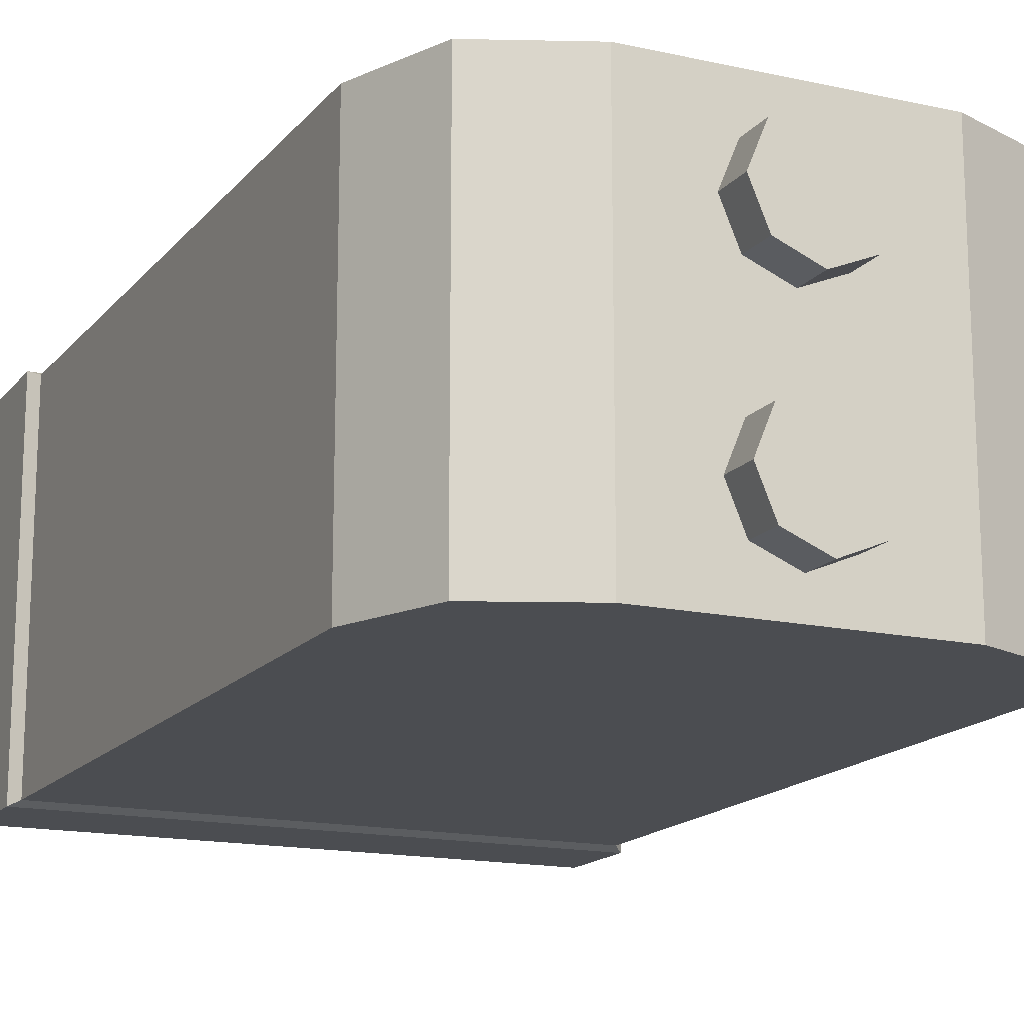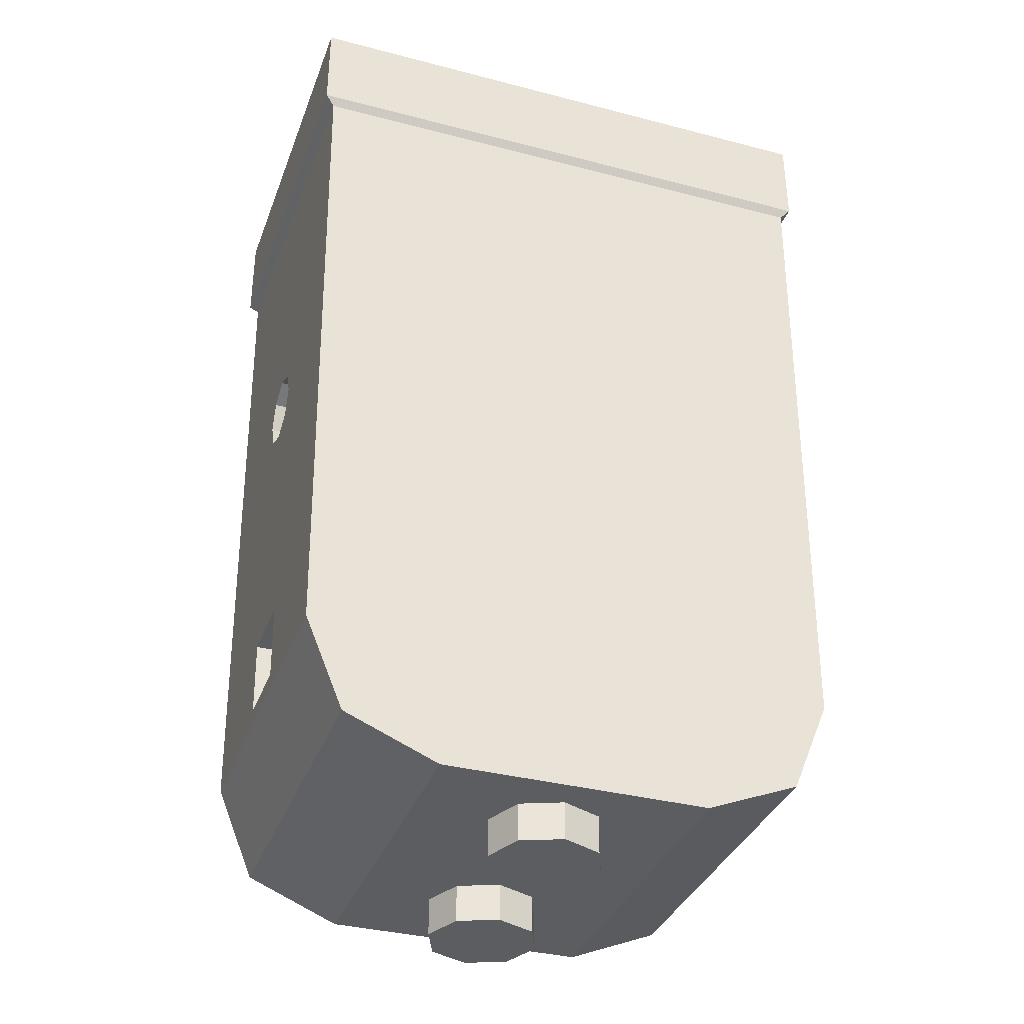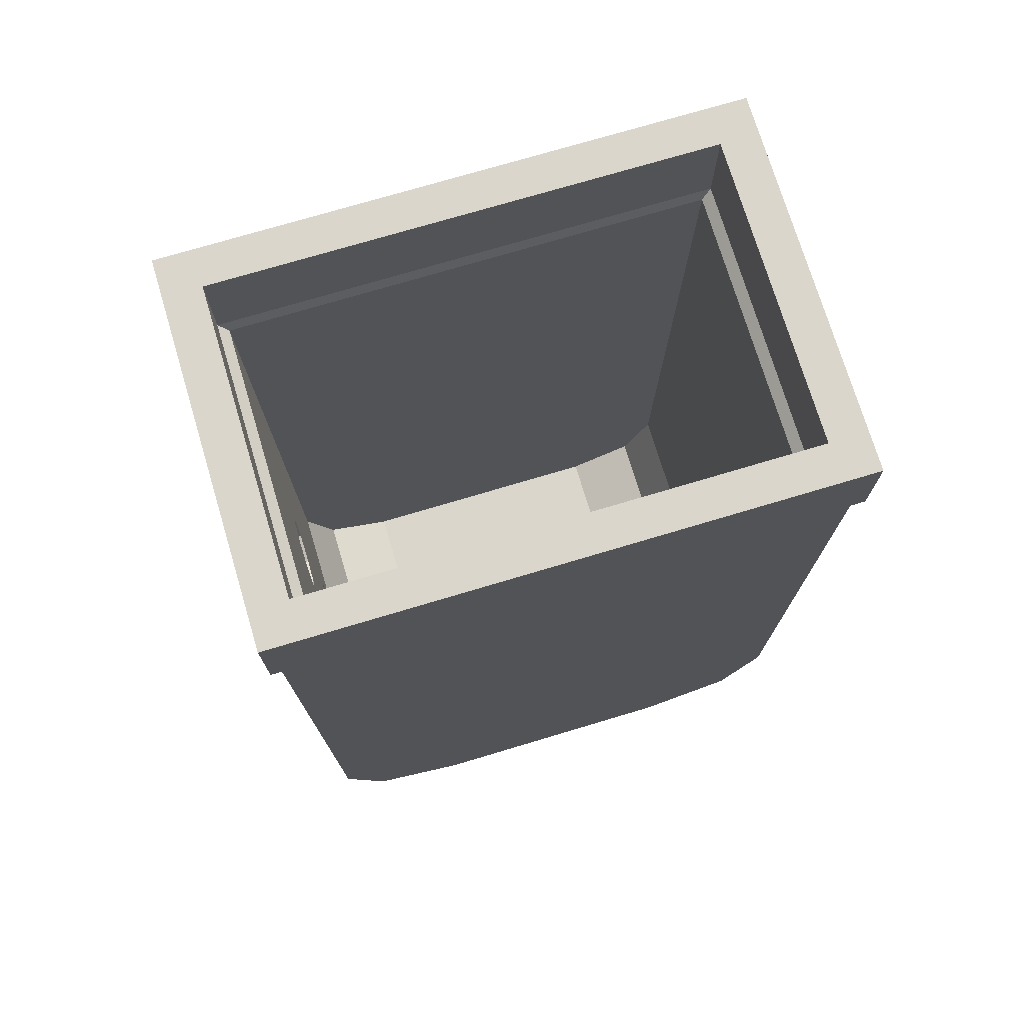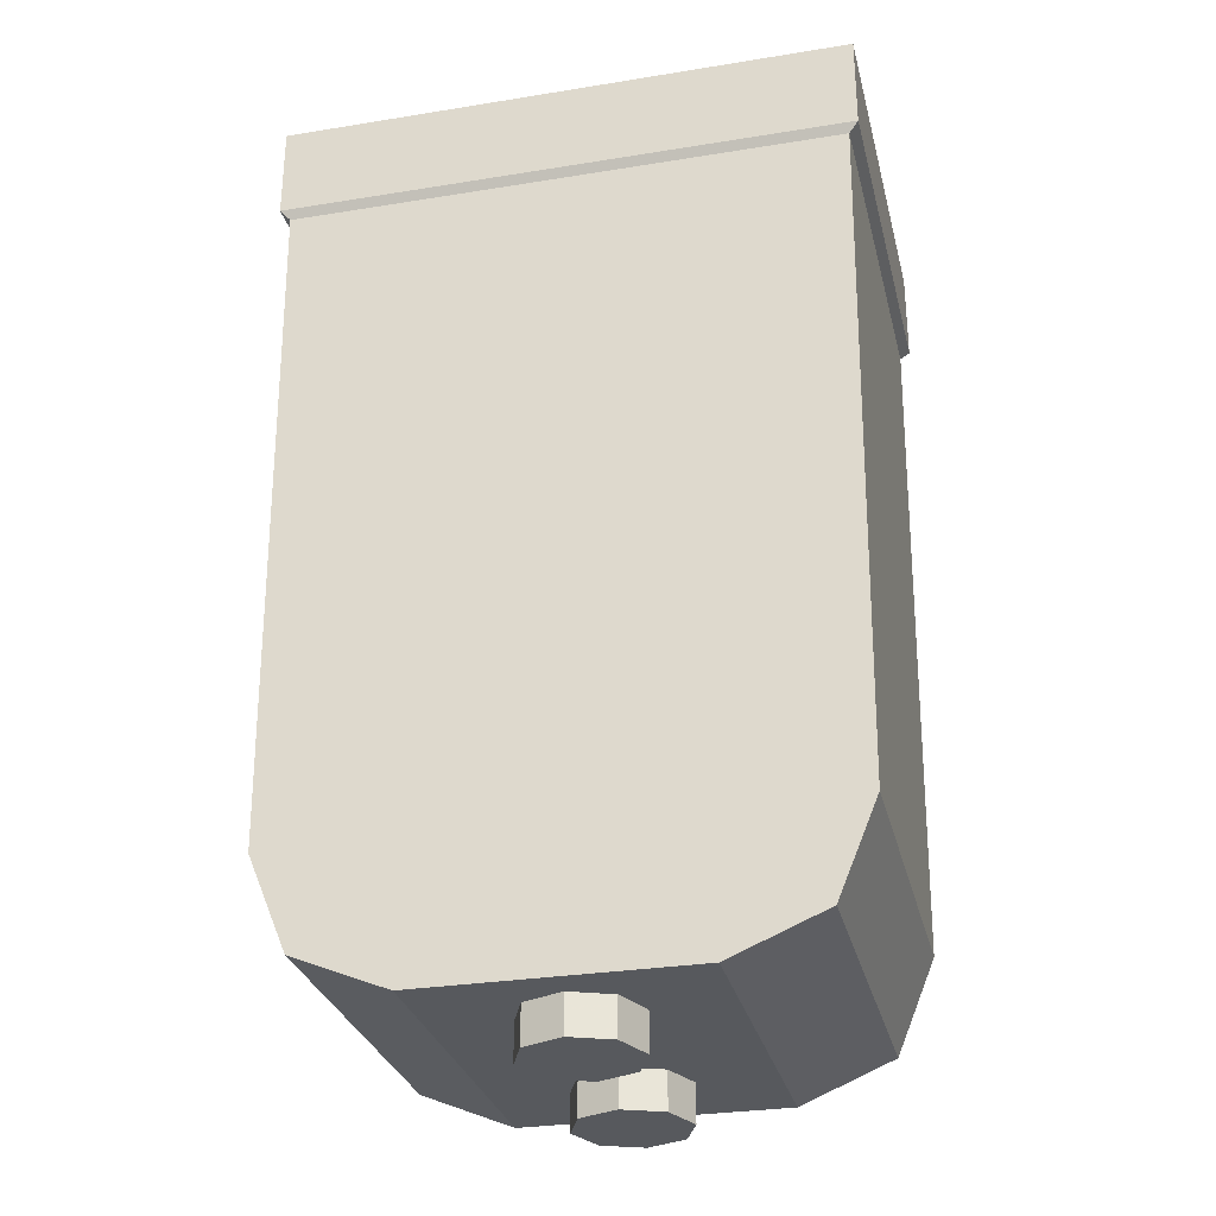
<metadata>
{"format":"obj","ext":"obj","renderer":"f3d","projection":"perspective","resolution":1024,"background":"white","views":[{"elev":-15.8,"azim":-24.9,"up":"+Z"},{"elev":-35.5,"azim":161.0,"up":"+Y"},{"elev":73.8,"azim":163.3,"up":"+Y"},{"elev":-29.6,"azim":-166.6,"up":"+Y"}]}
</metadata>
<code>
v -1.5 4.3 1
v -1.5 4.8 1
v 1.5 4.8 1
v 1.5 4.3 1
v -1.5 4.3 -1
v -1.5 4.8 -1
v -1.5 4.8 1
v -1.5 4.3 1
v 1.5 4.3 -1
v 1.5 4.8 -1
v -1.5 4.8 -1
v -1.5 4.3 -1
v 1.5 4.3 1
v 1.5 4.8 1
v 1.5 4.8 -1
v 1.5 4.3 -1
v -1.3 4.3 0.8
v -1.3 4.8 0.8
v 1.3 4.8 0.8
v 1.3 4.3 0.8
v -1.3 4.3 -0.8
v -1.3 4.8 -0.8
v -1.3 4.8 0.8
v -1.3 4.3 0.8
v 1.3 4.3 -0.8
v 1.3 4.8 -0.8
v -1.3 4.8 -0.8
v -1.3 4.3 -0.8
v 1.3 4.3 0.8
v 1.3 4.8 0.8
v 1.3 4.8 -0.8
v 1.3 4.3 -0.8
v 1.25 4.25 -0.775
v 1.3 4.3 -0.8
v -1.3 4.3 -0.8
v -1.25 4.25 -0.775
v -1.25 4.25 -0.775
v -1.3 4.3 -0.8
v -1.3 4.3 0.8
v -1.25 4.25 0.775
v -1.5 4.3 -1
v 1.5 4.3 -1
v 1.45 4.25 -0.975
v -1.45 4.25 -0.975
v -1.5 4.3 1
v -1.5 4.3 -1
v -1.45 4.25 -0.975
v -1.45 4.25 0.975
v -1.25 4.25 0.775
v -1.3 4.3 0.8
v 1.3 4.3 0.8
v 1.25 4.25 0.775
v 1.25 4.25 0.775
v 1.3 4.3 0.8
v 1.3 4.3 -0.8
v 1.25 4.25 -0.775
v 1.5 4.3 1
v -1.5 4.3 1
v -1.45 4.25 0.975
v 1.45 4.25 0.975
v 1.5 4.3 -1
v 1.5 4.3 1
v 1.45 4.25 0.975
v 1.45 4.25 -0.975
v -1.3 4.8 -0.8
v -1.5 4.8 -1
v -1.5 4.8 1
v -1.3 4.8 0.8
v -1.5 4.8 -1
v -1.3 4.8 -0.8
v 1.3 4.8 -0.8
v 1.5 4.8 -1
v 1.5 4.8 -1
v 1.3 4.8 -0.8
v 1.3 4.8 0.8
v 1.5 4.8 1
v -1.5 4.8 1
v 1.5 4.8 1
v 1.3 4.8 0.8
v -1.3 4.8 0.8
v -1.195 0.205 -0.975
v -1.4 0.7 -0.975
v -1.4 0.7 0.975
v -1.195 0.205 0.975
v -0.7 0 -0.975
v -1.195 0.205 -0.975
v -1.195 0.205 0.975
v -0.7 0 0.975
v -1.4 0.7 -0.975
v -1.195 0.205 -0.975
v -0.7 0 -0.975
v -1.4 0.7 0.975
v -1.195 0.205 0.975
v -0.7 0 0.975
v 1.195 0.205 -0.975
v 1.4 0.7 -0.975
v 1.4 0.7 0.975
v 1.195 0.205 0.975
v 0.7 0 -0.975
v 1.195 0.205 -0.975
v 1.195 0.205 0.975
v 0.7 0 0.975
v 1.4 0.7 -0.975
v 1.195 0.205 -0.975
v 0.7 0 -0.975
v 1.4 0.7 0.975
v 1.195 0.205 0.975
v 0.7 0 0.975
v 0.7 0 -0.975
v 0.7 0 0.975
v -0.7 0 0.975
v -0.7 0 -0.975
v -1.45 4.25 0.975
v -1.45 4.25 -0.975
v -1.4 0.7 -0.975
v -1.4 0.7 0.975
v 0.7 0 -0.975
v -0.7 0 -0.975
v -1.4 0.7 -0.975
v 1.4 0.7 -0.975
v 1.4 0.7 -0.975
v -1.4 0.7 -0.975
v -1.45 4.25 -0.975
v 1.45 4.25 -0.975
v -1.4 0.7 0.975
v -0.7 0 0.975
v 0.7 0 0.975
v 1.4 0.7 0.975
v -1.45 4.25 0.975
v -1.4 0.7 0.975
v 1.4 0.7 0.975
v 1.45 4.25 0.975
v -0.2121 0 -0.7121
v -0.3 0 -0.5
v -0.3 -0.2 -0.5
v -0.2121 -0.2 -0.7121
v 0 0 -0.8
v -0.2121 0 -0.7121
v -0.2121 -0.2 -0.7121
v 0 -0.2 -0.8
v 0.2121 0 -0.7121
v 0 0 -0.8
v 0 -0.2 -0.8
v 0.2121 -0.2 -0.7121
v 0.3 0 -0.5
v 0.2121 0 -0.7121
v 0.2121 -0.2 -0.7121
v 0.3 -0.2 -0.5
v 0.2121 0 -0.2879
v 0.3 0 -0.5
v 0.3 -0.2 -0.5
v 0.2121 -0.2 -0.2879
v 0 0 -0.2
v 0.2121 0 -0.2879
v 0.2121 -0.2 -0.2879
v 0 -0.2 -0.2
v -0.2121 0 -0.2879
v 0 0 -0.2
v 0 -0.2 -0.2
v -0.2121 -0.2 -0.2879
v -0.3 0 -0.5
v -0.2121 0 -0.2879
v -0.2121 -0.2 -0.2879
v -0.3 -0.2 -0.5
v 0 -0.2 -0.5
v -0.3 -0.2 -0.5
v -0.2121 -0.2 -0.7121
v 0 -0.2 -0.5
v -0.2121 -0.2 -0.7121
v 0 -0.2 -0.8
v 0 -0.2 -0.5
v 0 -0.2 -0.8
v 0.2121 -0.2 -0.7121
v 0 -0.2 -0.5
v 0.2121 -0.2 -0.7121
v 0.3 -0.2 -0.5
v 0 -0.2 -0.5
v 0.3 -0.2 -0.5
v 0.2121 -0.2 -0.2879
v 0 -0.2 -0.5
v 0.2121 -0.2 -0.2879
v 0 -0.2 -0.2
v 0 -0.2 -0.5
v 0 -0.2 -0.2
v -0.2121 -0.2 -0.2879
v 0 -0.2 -0.5
v -0.2121 -0.2 -0.2879
v -0.3 -0.2 -0.5
v -0.2121 0 0.2879
v -0.3 0 0.5
v -0.3 -0.2 0.5
v -0.2121 -0.2 0.2879
v 0 0 0.2
v -0.2121 0 0.2879
v -0.2121 -0.2 0.2879
v 0 -0.2 0.2
v 0.2121 0 0.2879
v 0 0 0.2
v 0 -0.2 0.2
v 0.2121 -0.2 0.2879
v 0.3 0 0.5
v 0.2121 0 0.2879
v 0.2121 -0.2 0.2879
v 0.3 -0.2 0.5
v 0.2121 0 0.7121
v 0.3 0 0.5
v 0.3 -0.2 0.5
v 0.2121 -0.2 0.7121
v 0 0 0.8
v 0.2121 0 0.7121
v 0.2121 -0.2 0.7121
v 0 -0.2 0.8
v -0.2121 0 0.7121
v 0 0 0.8
v 0 -0.2 0.8
v -0.2121 -0.2 0.7121
v -0.3 0 0.5
v -0.2121 0 0.7121
v -0.2121 -0.2 0.7121
v -0.3 -0.2 0.5
v 0 -0.2 0.5
v -0.3 -0.2 0.5
v -0.2121 -0.2 0.2879
v 0 -0.2 0.5
v -0.2121 -0.2 0.2879
v 0 -0.2 0.2
v 0 -0.2 0.5
v 0 -0.2 0.2
v 0.2121 -0.2 0.2879
v 0 -0.2 0.5
v 0.2121 -0.2 0.2879
v 0.3 -0.2 0.5
v 0 -0.2 0.5
v 0.3 -0.2 0.5
v 0.2121 -0.2 0.7121
v 0 -0.2 0.5
v 0.2121 -0.2 0.7121
v 0 -0.2 0.8
v 0 -0.2 0.5
v 0 -0.2 0.8
v -0.2121 -0.2 0.7121
v 0 -0.2 0.5
v -0.2121 -0.2 0.7121
v -0.3 -0.2 0.5
v -1.054 0.3464 -0.775
v -1.2 0.7 -0.775
v -1.2 0.7 0.775
v -1.054 0.3464 0.775
v -0.7 0.2 -0.775
v -1.054 0.3464 -0.775
v -1.054 0.3464 0.775
v -0.7 0.2 0.775
v -1.2 0.7 -0.775
v -1.054 0.3464 -0.775
v -0.7 0.2 -0.775
v -1.2 0.7 0.775
v -1.054 0.3464 0.775
v -0.7 0.2 0.775
v 1.054 0.3464 -0.775
v 1.2 0.7 -0.775
v 1.2 0.7 0.775
v 1.054 0.3464 0.775
v 0.7 0.2 -0.775
v 1.054 0.3464 -0.775
v 1.054 0.3464 0.775
v 0.7 0.2 0.775
v 1.2 0.7 -0.775
v 1.054 0.3464 -0.775
v 0.7 0.2 -0.775
v 1.2 0.7 0.775
v 1.054 0.3464 0.775
v 0.7 0.2 0.775
v 0.7 0.2 0.775
v 0.7 0.2 -0.775
v -0.7 0.2 -0.775
v -0.7 0.2 0.775
v -1.2 0.7 0.775
v -1.25 4.25 0.775
v 1.25 4.25 0.775
v 1.2 0.7 0.775
v -0.7 0.2 0.775
v -1.2 0.7 0.775
v 1.2 0.7 0.775
v 0.7 0.2 0.775
v 1.25 4.25 -0.775
v -1.25 4.25 -0.775
v -1.2 0.7 -0.775
v 1.2 0.7 -0.775
v 1.2 0.7 -0.775
v -1.2 0.7 -0.775
v -0.7 0.2 -0.775
v 0.7 0.2 -0.775
v -1.2 0.7 0.775
v -1.2 0.7 -0.775
v -1.25 4.25 -0.775
v -1.25 4.25 0.775
v 1.201 0.8 0.2
v 1.401 0.8 0.2
v 1.407 1.2 0.2
v 1.207 1.2 0.2
v 1.201 0.8 -0.2
v 1.401 0.8 -0.2
v 1.401 0.8 0.2
v 1.201 0.8 0.2
v 1.207 1.2 -0.2
v 1.407 1.2 -0.2
v 1.401 0.8 -0.2
v 1.201 0.8 -0.2
v 1.207 1.2 0.2
v 1.407 1.2 0.2
v 1.407 1.2 -0.2
v 1.207 1.2 -0.2
v 1.43 2.841 0.1414
v 1.431 2.9 0
v 1.231 2.9 0
v 1.23 2.841 0.1414
v 1.428 2.7 0.2
v 1.43 2.841 0.1414
v 1.23 2.841 0.1414
v 1.228 2.7 0.2
v 1.426 2.559 0.1414
v 1.428 2.7 0.2
v 1.228 2.7 0.2
v 1.226 2.559 0.1414
v 1.425 2.5 0
v 1.426 2.559 0.1414
v 1.226 2.559 0.1414
v 1.225 2.5 0
v 1.426 2.559 -0.1414
v 1.425 2.5 0
v 1.225 2.5 0
v 1.226 2.559 -0.1414
v 1.428 2.7 -0.2
v 1.426 2.559 -0.1414
v 1.226 2.559 -0.1414
v 1.228 2.7 -0.2
v 1.43 2.841 -0.1414
v 1.428 2.7 -0.2
v 1.228 2.7 -0.2
v 1.23 2.841 -0.1414
v 1.431 2.9 0
v 1.43 2.841 -0.1414
v 1.23 2.841 -0.1414
v 1.231 2.9 0
v 1.431 2.9 0.2
v 1.43 2.841 0.1414
v 1.431 2.9 0
v 1.431 2.9 0.2
v 1.428 2.7 0.2
v 1.43 2.841 0.1414
v 1.425 2.5 0.2
v 1.426 2.559 0.1414
v 1.428 2.7 0.2
v 1.425 2.5 0.2
v 1.425 2.5 0
v 1.426 2.559 0.1414
v 1.425 2.5 -0.2
v 1.426 2.559 -0.1414
v 1.425 2.5 0
v 1.425 2.5 -0.2
v 1.428 2.7 -0.2
v 1.426 2.559 -0.1414
v 1.431 2.9 -0.2
v 1.43 2.841 -0.1414
v 1.428 2.7 -0.2
v 1.431 2.9 -0.2
v 1.431 2.9 0
v 1.43 2.841 -0.1414
v 1.231 2.9 0.2
v 1.23 2.841 0.1414
v 1.231 2.9 0
v 1.231 2.9 0.2
v 1.228 2.7 0.2
v 1.23 2.841 0.1414
v 1.225 2.5 0.2
v 1.226 2.559 0.1414
v 1.228 2.7 0.2
v 1.225 2.5 0.2
v 1.225 2.5 0
v 1.226 2.559 0.1414
v 1.225 2.5 -0.2
v 1.226 2.559 -0.1414
v 1.225 2.5 0
v 1.225 2.5 -0.2
v 1.228 2.7 -0.2
v 1.226 2.559 -0.1414
v 1.231 2.9 -0.2
v 1.23 2.841 -0.1414
v 1.228 2.7 -0.2
v 1.231 2.9 -0.2
v 1.231 2.9 0
v 1.23 2.841 -0.1414
v 1.4 0.7 -0.975
v 1.401 0.8 -0.2
v 1.401 0.8 0.2
v 1.4 0.7 0.975
v 1.4 0.7 0.975
v 1.425 2.5 0.2
v 1.431 2.9 0.2
v 1.45 4.25 0.975
v 1.401 0.8 0.2
v 1.407 1.2 0.2
v 1.4 0.7 0.975
v 1.407 1.2 0.2
v 1.425 2.5 0.2
v 1.4 0.7 0.975
v 1.431 2.9 -0.2
v 1.425 2.5 -0.2
v 1.4 0.7 -0.975
v 1.45 4.25 -0.975
v 1.407 1.2 -0.2
v 1.401 0.8 -0.2
v 1.4 0.7 -0.975
v 1.425 2.5 -0.2
v 1.407 1.2 -0.2
v 1.4 0.7 -0.975
v 1.407 1.2 0.2
v 1.407 1.2 -0.2
v 1.425 2.5 -0.2
v 1.425 2.5 0.2
v 1.431 2.9 0.2
v 1.431 2.9 -0.2
v 1.45 4.25 -0.975
v 1.45 4.25 0.975
v 1.201 0.8 0.2
v 1.201 0.8 -0.2
v 1.2 0.7 -0.775
v 1.2 0.7 0.775
v 1.231 2.9 0.2
v 1.225 2.5 0.2
v 1.2 0.7 0.775
v 1.25 4.25 0.775
v 1.207 1.2 0.2
v 1.201 0.8 0.2
v 1.2 0.7 0.775
v 1.225 2.5 0.2
v 1.207 1.2 0.2
v 1.2 0.7 0.775
v 1.2 0.7 -0.775
v 1.225 2.5 -0.2
v 1.231 2.9 -0.2
v 1.25 4.25 -0.775
v 1.201 0.8 -0.2
v 1.207 1.2 -0.2
v 1.2 0.7 -0.775
v 1.207 1.2 -0.2
v 1.225 2.5 -0.2
v 1.2 0.7 -0.775
v 1.225 2.5 -0.2
v 1.207 1.2 -0.2
v 1.207 1.2 0.2
v 1.225 2.5 0.2
v 1.25 4.25 -0.775
v 1.231 2.9 -0.2
v 1.231 2.9 0.2
v 1.25 4.25 0.775
g mesh3650256
f 1 3 2
f 3 1 4
f 5 7 6
f 7 5 8
f 9 11 10
f 11 9 12
f 13 15 14
f 15 13 16
g mesh3650258
f 17 18 19
f 19 20 17
f 21 22 23
f 23 24 21
f 25 26 27
f 27 28 25
f 29 30 31
f 31 32 29
f 33 34 35
f 35 36 33
f 37 38 39
f 39 40 37
f 41 42 43
f 43 44 41
f 45 46 47
f 47 48 45
f 49 50 51
f 51 52 49
f 53 54 55
f 55 56 53
f 57 58 59
f 59 60 57
f 61 62 63
f 63 64 61
f 65 66 67
f 67 68 65
f 69 70 71
f 71 72 69
f 73 74 75
f 75 76 73
f 77 78 79
f 79 80 77
g mesh3650264
f 81 83 82
f 83 81 84
f 85 87 86
f 87 85 88
g mesh3650268
f 89 91 90
g mesh3650270
f 92 93 94
g mesh3650274
f 95 96 97
f 97 98 95
f 99 100 101
f 101 102 99
g mesh3650278
f 103 104 105
g mesh3650280
f 106 108 107
g mesh3650282
f 109 110 111
f 111 112 109
g mesh3650284
f 113 114 115
f 115 116 113
f 117 118 119
f 119 120 117
f 121 122 123
f 123 124 121
f 125 126 127
f 127 128 125
f 129 130 131
f 131 132 129
g mesh3650290
f 133 135 134
f 135 133 136
f 137 139 138
f 139 137 140
f 141 143 142
f 143 141 144
f 145 147 146
f 147 145 148
f 149 151 150
f 151 149 152
f 153 155 154
f 155 153 156
f 157 159 158
f 159 157 160
f 161 163 162
f 163 161 164
g mesh3650292
f 165 166 167
f 168 169 170
f 171 172 173
f 174 175 176
f 177 178 179
f 180 181 182
f 183 184 185
f 186 187 188
g mesh3650298
f 189 191 190
f 191 189 192
f 193 195 194
f 195 193 196
f 197 199 198
f 199 197 200
f 201 203 202
f 203 201 204
f 205 207 206
f 207 205 208
f 209 211 210
f 211 209 212
f 213 215 214
f 215 213 216
f 217 219 218
f 219 217 220
g mesh3650300
f 221 222 223
f 224 225 226
f 227 228 229
f 230 231 232
f 233 234 235
f 236 237 238
f 239 240 241
f 242 243 244
g mesh3650306
f 245 246 247
f 247 248 245
f 249 250 251
f 251 252 249
g mesh3650310
f 253 254 255
g mesh3650312
f 256 258 257
g mesh3650316
f 259 261 260
f 261 259 262
f 263 265 264
f 265 263 266
g mesh3650320
f 267 269 268
g mesh3650322
f 270 271 272
g mesh3650324
f 273 274 275
f 275 276 273
f 277 278 279
f 279 280 277
f 281 282 283
f 283 284 281
f 285 286 287
f 287 288 285
f 289 290 291
f 291 292 289
g mesh3650326
f 293 294 295
f 295 296 293
g mesh3650328
f 297 299 298
f 299 297 300
f 301 303 302
f 303 301 304
f 305 307 306
f 307 305 308
f 309 311 310
f 311 309 312
g mesh3650332
f 313 315 314
f 315 313 316
f 317 319 318
f 319 317 320
f 321 323 322
f 323 321 324
f 325 327 326
f 327 325 328
f 329 331 330
f 331 329 332
f 333 335 334
f 335 333 336
f 337 339 338
f 339 337 340
f 341 343 342
f 343 341 344
g mesh3650336
f 345 346 347
f 348 349 350
f 351 352 353
f 354 355 356
f 357 358 359
f 360 361 362
f 363 364 365
f 366 367 368
g mesh3650338
f 369 371 370
f 372 374 373
f 375 377 376
f 378 380 379
f 381 383 382
f 384 386 385
f 387 389 388
f 390 392 391
f 393 394 395
f 395 396 393
f 397 398 399
f 399 400 397
f 401 402 403
f 404 405 406
f 407 408 409
f 409 410 407
f 411 412 413
f 414 415 416
f 417 418 419
f 419 420 417
f 421 422 423
f 423 424 421
f 425 426 427
f 427 428 425
f 429 430 431
f 431 432 429
f 433 434 435
f 436 437 438
f 439 440 441
f 441 442 439
f 443 444 445
f 446 447 448
f 449 450 451
f 451 452 449
f 453 454 455
f 455 456 453

</code>
